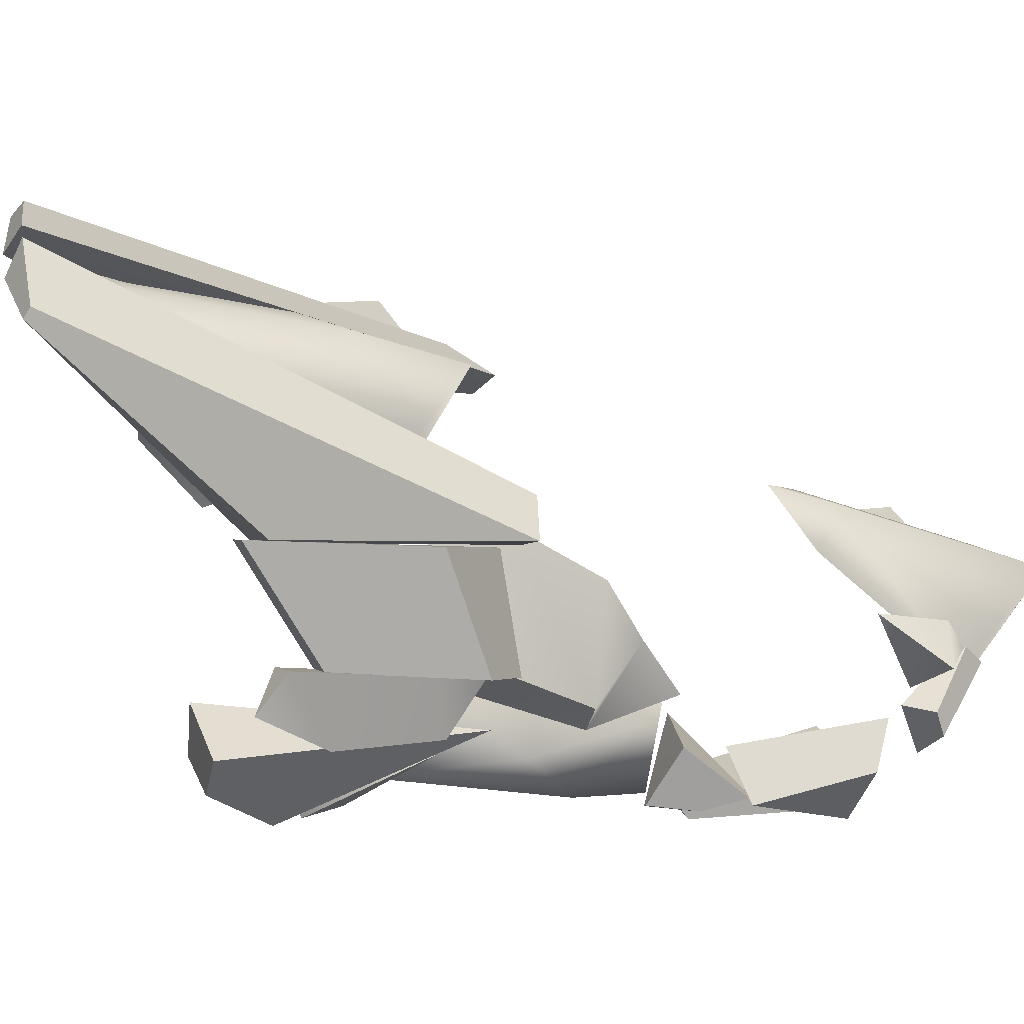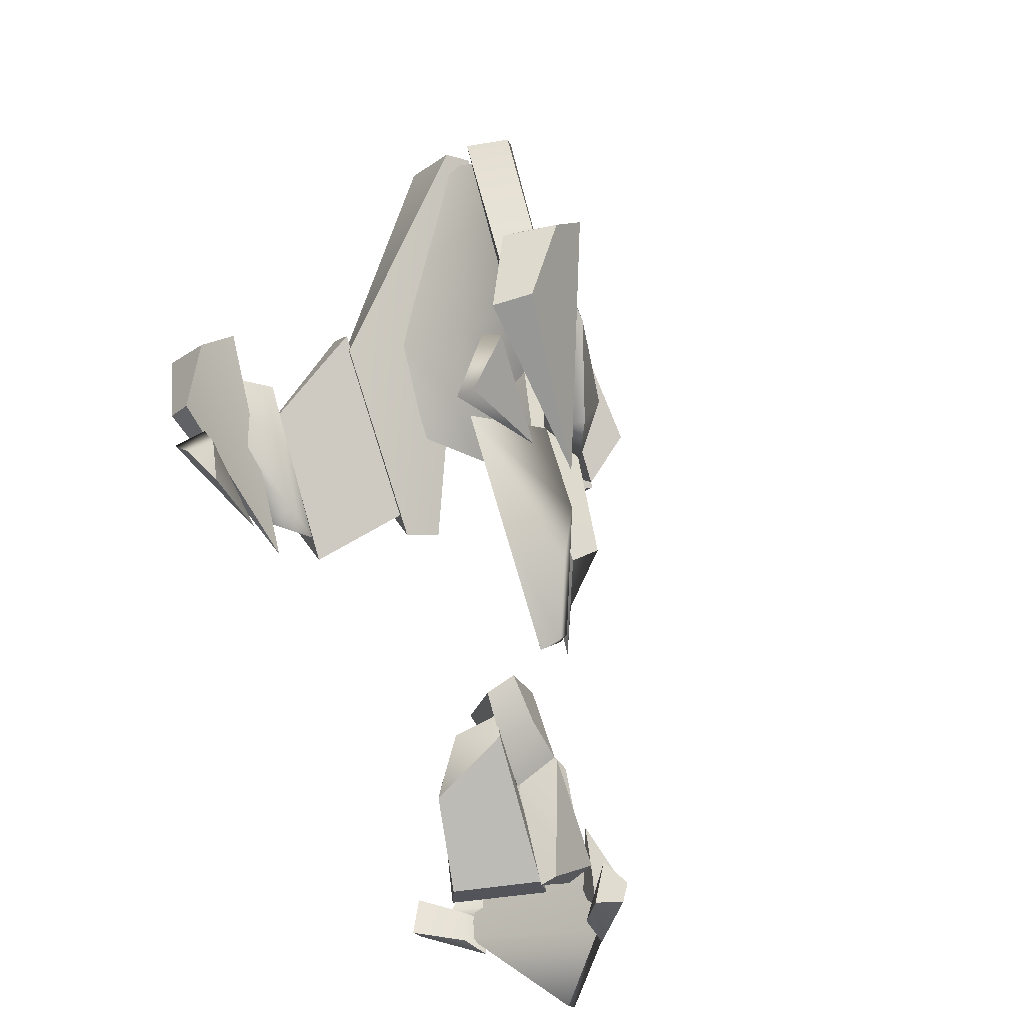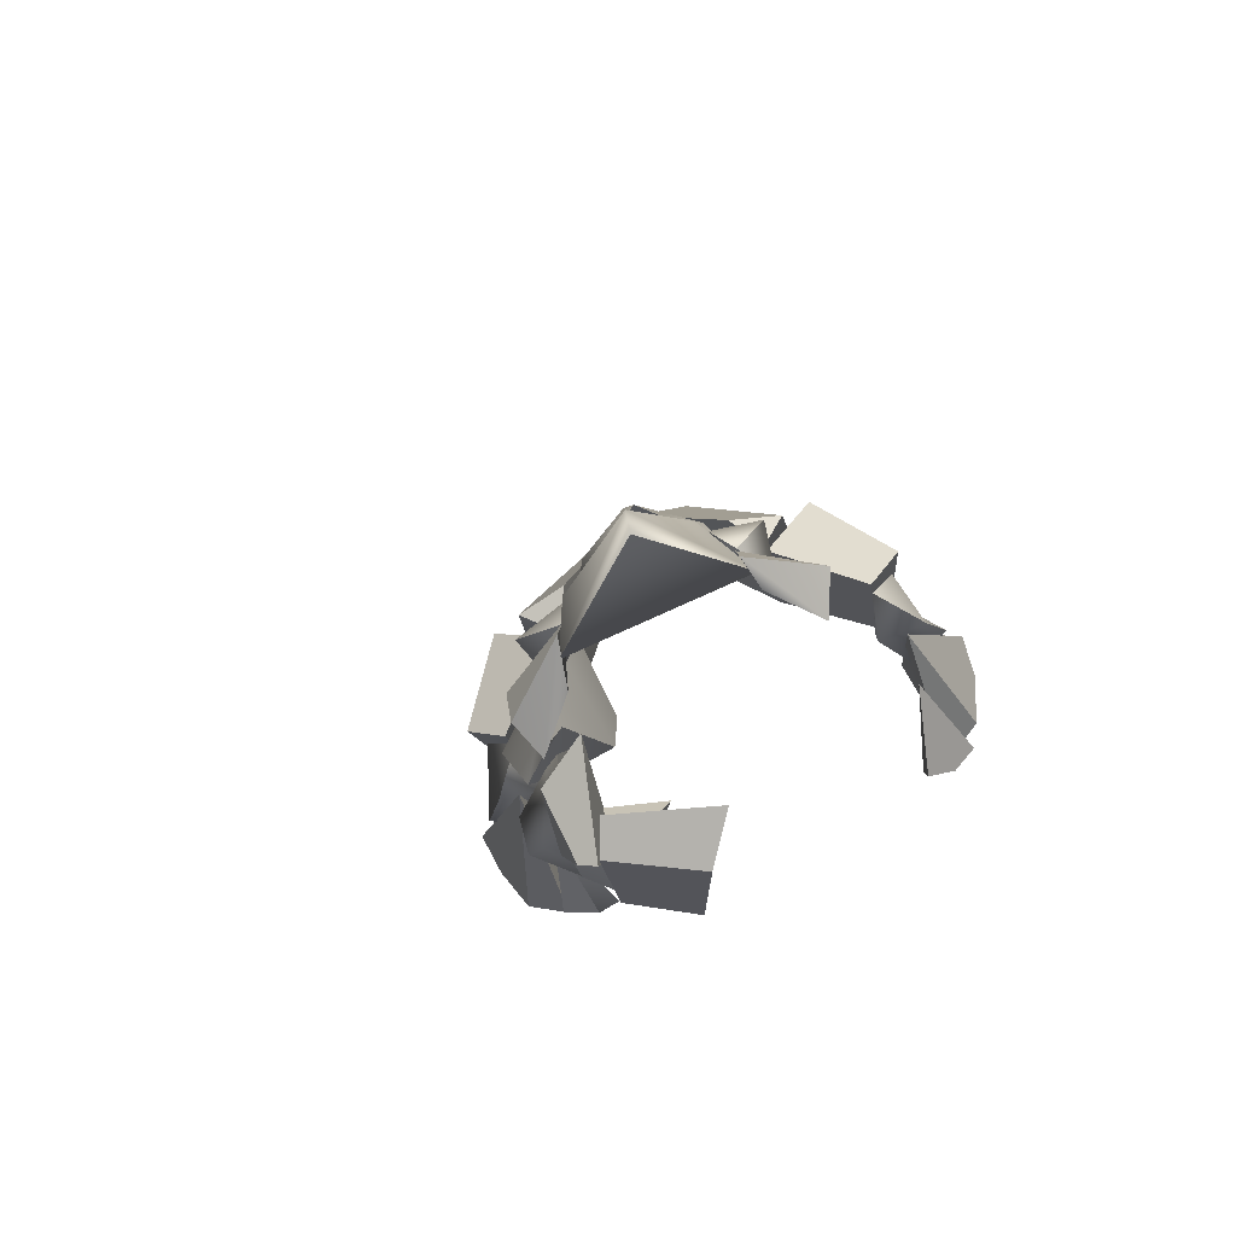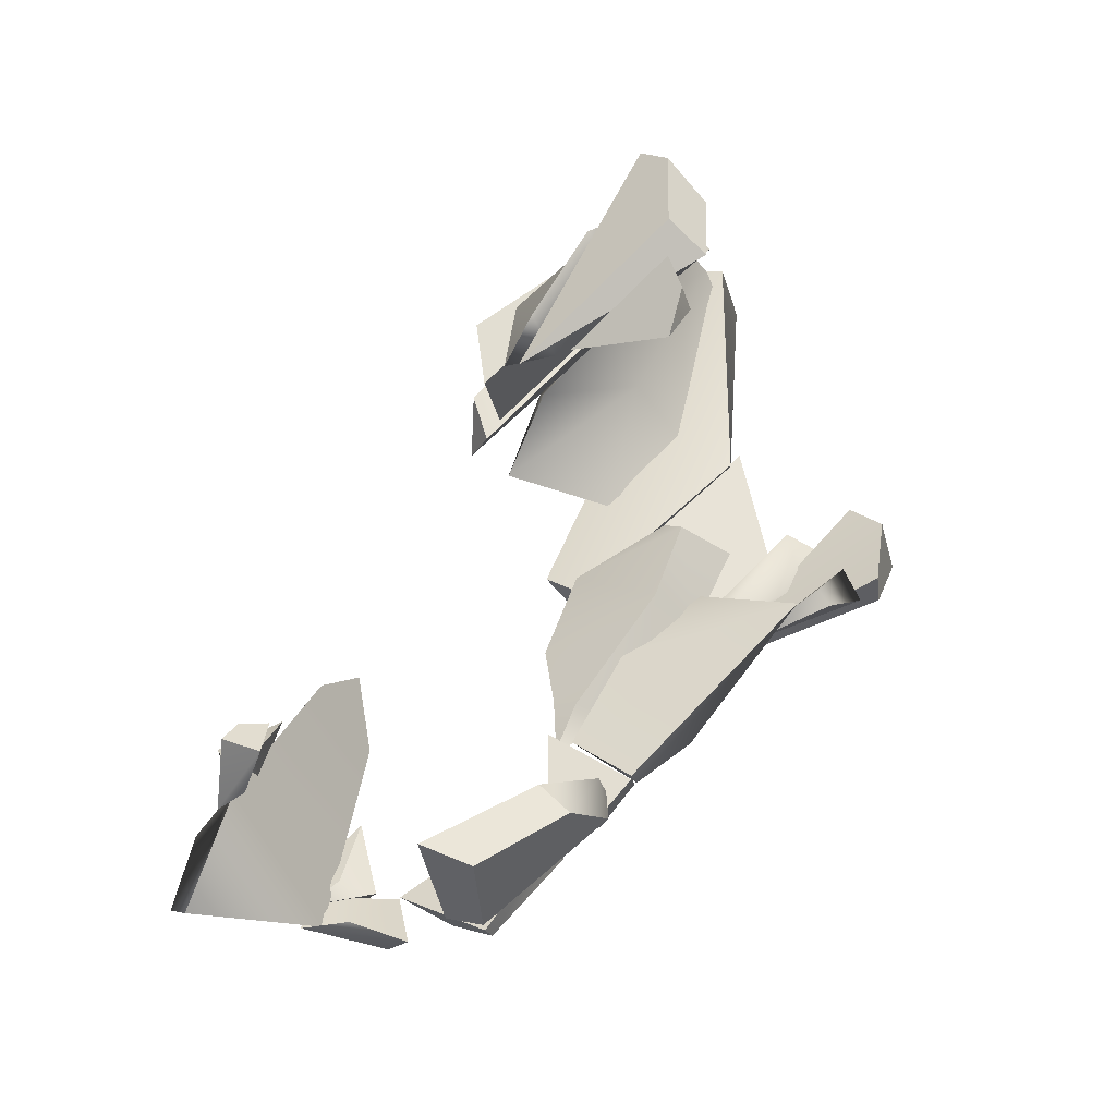
<metadata>
{"format":"obj","ext":"obj","renderer":"f3d","projection":"perspective","resolution":1024,"background":"white","views":[{"elev":-54.8,"azim":32.8,"up":"+Y"},{"elev":-45.6,"azim":-51.7,"up":"+Z"},{"elev":-57.6,"azim":116.4,"up":"+Z"},{"elev":-47.4,"azim":-144.3,"up":"+Z"}]}
</metadata>
<code>
g SeparateMesh_Monster_RuthlessFiend_Model_Monster_RuthlessFiend_Break_02_LOD2
v 2.367 0.9469 1.54
v 2.128 0.9013 1.655
v 2.104 0.973 1.629
v 2.728 0.8147 1.778
v 2.726 0.7642 1.682
v 2.801 0.7229 1.716
v 2.191 0.9251 1.93
v 2.317 0.9088 1.959
v 2.281 0.8468 1.917
v 2.483 0.9719 1.552
v 2.135 0.8545 1.988
v 2.138 1.005 2.002
v 2.483 0.9719 1.552
v 2.089 0.9861 1.734
v 2.056 0.897 1.681
v 2.326 -0.03402 1.752
v 2.369 0.06516 1.763
v 2.419 0.001133 1.781
v 2.582 0.1329 1.387
v 2.267 -0.1401 1.777
v 2.231 0.0004851 1.82
v 2.582 0.1329 1.387
v 2.169 0.03568 1.515
v 2.211 -0.0431 1.535
v 2.839 0.2579 1.623
v 2.849 0.3674 1.647
v 2.781 0.322 1.595
v 2.242 0.1948 1.386
v 2.457 0.148 1.383
v 2.219 0.1045 1.515
v 2.457 0.148 1.383
v 2.214 0.04665 1.46
v 2.219 0.1045 1.515
v 2.214 0.04665 1.46
v 2.457 0.148 1.383
v 2.241 0.1465 1.375
v 2.918 0.4502 0.5826
v 2.808 0.3582 0.7906
v 3.032 0.4354 0.6709
v 2.356 0.9135 1.904
v 2.396 0.754 2.137
v 2.357 0.6732 2.062
v 2.33 0.8653 1.866
v 2.596 0.9437 1.601
v 2.574 1.006 1.721
v 2.356 0.9135 1.904
v 2.33 0.8653 1.866
v 2.357 0.6732 2.062
v 2.396 0.754 2.137
v 2.658 0.8541 1.913
v 2.693 0.7613 1.727
v 2.658 0.8541 1.913
v 2.396 0.754 2.137
v 2.356 0.9135 1.904
v 2.574 1.006 1.721
v 2.596 0.9437 1.601
v 2.693 0.7613 1.727
v 2.658 0.8541 1.913
v 2.574 1.006 1.721
v 2.33 0.8653 1.866
v 2.357 0.6732 2.062
v 2.693 0.7613 1.727
v 2.596 0.9437 1.601
v 2.104 0.9233 1.576
v 2.104 0.973 1.629
v 2.128 0.9013 1.655
v 2.125 0.8598 1.586
v 2.168 0.8803 1.503
v 2.128 0.9013 1.655
v 2.367 0.9469 1.54
v 2.125 0.8598 1.586
v 2.168 0.8803 1.503
v 2.104 0.973 1.629
v 2.104 0.9233 1.576
v 2.168 0.8803 1.503
v 2.367 0.9469 1.54
v 2.357 0.4679 2.586
v 2.402 0.4554 2.604
v 2.426 0.3314 2.613
v 2.354 0.3511 2.578
v 2.354 0.3511 2.578
v 2.726 0.7642 1.682
v 2.376 0.6788 2.027
v 2.426 0.3314 2.613
v 2.801 0.7229 1.716
v 2.728 0.8147 1.778
v 2.801 0.7229 1.716
v 2.426 0.3314 2.613
v 2.402 0.4554 2.604
v 2.726 0.7642 1.682
v 2.728 0.8147 1.778
v 2.422 0.7466 2.086
v 2.376 0.6788 2.027
v 2.357 0.4679 2.586
v 2.354 0.3511 2.578
v 2.402 0.4554 2.604
v 2.357 0.4679 2.586
v 2.422 0.7466 2.086
v 2.728 0.8147 1.778
v 2.281 0.8468 1.917
v 2.317 0.9088 1.959
v 2.499 0.9648 1.77
v 2.553 0.9316 1.64
v 2.553 0.9316 1.64
v 2.499 0.9648 1.77
v 2.43 1.001 1.65
v 2.317 0.9088 1.959
v 2.28 1.005 1.827
v 2.191 0.9251 1.93
v 2.073 1 1.931
v 2.138 1.005 2.002
v 2.135 0.8545 1.988
v 2.057 0.8777 1.896
v 2.135 0.8545 1.988
v 2.483 0.9719 1.552
v 2.057 0.8777 1.896
v 2.056 0.897 1.681
v 2.138 1.005 2.002
v 2.073 1 1.931
v 2.089 0.9861 1.734
v 2.483 0.9719 1.552
v 2.056 0.897 1.681
v 2.089 0.9861 1.734
v 2.073 1 1.931
v 2.057 0.8777 1.896
v 2.69 0.2562 1.011
v 2.8 0.338 1.126
v 2.675 0.2992 0.9915
v 2.784 0.3061 1.119
v 2.602 0.1743 1.138
v 2.294 0.1986 1.37
v 2.675 0.2992 0.9915
v 2.598 0.1456 1.283
v 2.674 0.3235 1.327
v 2.8 0.338 1.126
v 2.52 0.2278 1.506
v 2.501 0.1426 1.468
v 2.52 0.2278 1.506
v 2.8 0.338 1.126
v 2.294 0.1986 1.37
v 2.675 0.2992 0.9915
v 2.674 0.3235 1.327
v 2.52 0.2278 1.506
v 2.645 0.1577 1.5
v 2.526 0.1244 1.735
v 2.609 0.2235 1.769
v 2.779 0.3455 1.626
v 2.748 0.1851 1.29
v 2.859 0.3581 1.417
v 2.848 0.3397 1.273
v 2.693 0.2163 1.234
v 2.838 0.3451 1.119
v 2.645 0.1577 1.5
v 2.464 0.1768 1.658
v 2.526 0.1244 1.735
v 2.554 0.212 1.433
v 2.748 0.1851 1.29
v 2.693 0.2163 1.234
v 2.554 0.212 1.433
v 2.504 0.3193 1.648
v 2.464 0.1768 1.658
v 2.567 0.3446 1.442
v 2.693 0.2163 1.234
v 2.788 0.3406 1.231
v 2.838 0.3451 1.119
v 2.788 0.3406 1.231
v 2.838 0.3451 1.119
v 2.848 0.3397 1.273
v 2.567 0.3446 1.442
v 2.859 0.3581 1.417
v 2.779 0.3455 1.626
v 2.504 0.3193 1.648
v 2.554 0.311 1.694
v 2.609 0.2235 1.769
v 2.554 0.311 1.694
v 2.609 0.2235 1.769
v 2.526 0.1244 1.735
v 2.464 0.1768 1.658
v 2.504 0.3193 1.648
v 2.64 0.1503 1.486
v 2.536 0.05748 1.464
v 2.6 0.05997 1.593
v 2.399 -0.04421 1.621
v 2.419 0.001133 1.781
v 2.326 -0.03402 1.752
v 2.369 0.06516 1.763
v 2.6 0.05997 1.593
v 2.419 0.001133 1.781
v 2.64 0.1503 1.486
v 2.2 -0.1233 1.71
v 2.156 -0.002812 1.723
v 2.231 0.0004851 1.82
v 2.267 -0.1401 1.777
v 2.231 0.0004851 1.82
v 2.156 -0.002812 1.723
v 2.582 0.1329 1.387
v 2.169 0.03568 1.515
v 2.267 -0.1401 1.777
v 2.582 0.1329 1.387
v 2.211 -0.0431 1.535
v 2.2 -0.1233 1.71
v 2.169 0.03568 1.515
v 2.156 -0.002812 1.723
v 2.2 -0.1233 1.71
v 2.211 -0.0431 1.535
v 2.391 0.1715 2.53
v 2.359 0.2844 2.565
v 2.429 0.2979 2.607
v 2.414 0.179 2.539
v 2.359 0.2844 2.565
v 2.432 0.1955 1.935
v 2.781 0.322 1.595
v 2.429 0.2979 2.607
v 2.849 0.3674 1.647
v 2.839 0.2579 1.623
v 2.414 0.179 2.539
v 2.429 0.2979 2.607
v 2.849 0.3674 1.647
v 2.781 0.322 1.595
v 2.496 0.1218 1.963
v 2.839 0.2579 1.623
v 2.432 0.1955 1.935
v 2.391 0.1715 2.53
v 2.359 0.2844 2.565
v 2.414 0.179 2.539
v 2.839 0.2579 1.623
v 2.496 0.1218 1.963
v 2.391 0.1715 2.53
v 2.528 0.2538 2.034
v 2.383 0.3253 2.542
v 2.398 0.2382 2.492
v 2.538 0.4284 2.076
v 2.702 0.3255 1.846
v 2.845 0.5269 1.863
v 2.655 0.6476 1.908
v 2.488 0.6081 2.096
v 2.39 0.4225 2.539
v 2.759 0.3592 1.888
v 2.845 0.5269 1.863
v 2.702 0.3255 1.846
v 2.743 0.4524 2.066
v 2.605 0.3074 2.092
v 2.702 0.3255 1.846
v 2.528 0.2538 2.034
v 2.398 0.2382 2.492
v 2.383 0.3253 2.542
v 2.691 0.6175 1.956
v 2.655 0.6476 1.908
v 2.563 0.6045 2.153
v 2.39 0.4225 2.539
v 2.488 0.6081 2.096
v 2.655 0.6476 1.908
v 2.214 0.04665 1.46
v 2.242 0.1948 1.386
v 2.219 0.1045 1.515
v 2.241 0.1465 1.375
v 2.457 0.148 1.383
v 2.456 0.02584 1.73
v 2.418 0.07795 1.711
v 2.413 0.184 1.966
v 2.47 0.09118 2.007
v 2.418 0.07795 1.711
v 2.687 0.1529 1.448
v 2.757 0.2927 1.629
v 2.413 0.184 1.966
v 2.757 0.2927 1.629
v 2.687 0.1529 1.448
v 2.68 0.05713 1.535
v 2.739 0.1407 1.773
v 2.687 0.1529 1.448
v 2.418 0.07795 1.711
v 2.456 0.02584 1.73
v 2.68 0.05713 1.535
v 2.413 0.184 1.966
v 2.757 0.2927 1.629
v 2.739 0.1407 1.773
v 2.47 0.09118 2.007
v 2.739 0.1407 1.773
v 2.68 0.05713 1.535
v 2.456 0.02584 1.73
v 2.47 0.09118 2.007
v 2.918 0.4502 0.5826
v 3.032 0.4354 0.6709
v 3.087 0.5401 0.7008
v 2.91 0.4847 0.5708
v 2.81 0.4424 0.8875
v 3.087 0.5401 0.7008
v 3.032 0.4354 0.6709
v 2.808 0.3582 0.7906
v 2.787 0.4488 0.7402
v 2.918 0.4502 0.5826
v 2.91 0.4847 0.5708
v 2.808 0.3582 0.7906
v 2.81 0.4424 0.8875
v 2.81 0.4424 0.8875
v 2.787 0.4488 0.7402
v 2.91 0.4847 0.5708
v 3.087 0.5401 0.7008
v 2.979 0.5232 0.6079
v 2.894 0.7235 0.6198
v 2.812 0.6521 0.5723
v 2.912 0.4877 0.5826
v 2.662 0.4125 0.8542
v 2.979 0.5232 0.6079
v 2.912 0.4877 0.5826
v 2.664 0.406 0.791
v 2.912 0.4877 0.5826
v 2.812 0.6521 0.5723
v 2.647 0.5627 0.6873
v 2.664 0.406 0.791
v 2.623 0.4965 0.8129
v 2.696 0.5992 0.7599
v 2.662 0.4125 0.8542
v 2.979 0.5232 0.6079
v 2.894 0.7235 0.6198
v 2.623 0.4965 0.8129
v 2.662 0.4125 0.8542
v 2.664 0.406 0.791
v 2.647 0.5627 0.6873
v 2.696 0.5992 0.7599
v 2.696 0.5992 0.7599
v 2.647 0.5627 0.6873
v 2.812 0.6521 0.5723
v 2.894 0.7235 0.6198
v 2.716 0.3528 0.8371
v 2.809 0.3667 0.8046
v 2.783 0.45 0.7477
v 2.678 0.4159 0.7984
v 2.611 0.3983 0.8753
v 2.636 0.3457 0.9151
v 2.759 0.3881 0.9701
v 2.611 0.3983 0.8753
v 2.72 0.5372 0.9549
v 2.636 0.3457 0.9151
v 2.716 0.3528 0.8371
v 2.636 0.3457 0.9151
v 2.759 0.3881 0.9701
v 2.809 0.3667 0.8046
v 2.809 0.3667 0.8046
v 2.759 0.3881 0.9701
v 2.72 0.5372 0.9549
v 2.783 0.45 0.7477
v 2.783 0.45 0.7477
v 2.72 0.5372 0.9549
v 2.611 0.3983 0.8753
v 2.678 0.4159 0.7984
v 3.285 0.6065 0.7262
v 3.192 0.5699 0.6676
v 3.295 0.6018 0.6782
v 3.206 0.5528 0.7468
v 3.141 0.4792 0.7626
v 3.108 0.4826 0.6337
v 3.141 0.4792 0.7626
v 3.199 0.4549 0.7272
v 3.181 0.4572 0.6639
v 3.108 0.4826 0.6337
v 3.192 0.5699 0.6676
v 3.108 0.4826 0.6337
v 3.295 0.6018 0.6782
v 3.181 0.4572 0.6639
v 3.181 0.4572 0.6639
v 3.199 0.4549 0.7272
v 3.285 0.6065 0.7262
v 3.295 0.6018 0.6782
v 3.199 0.4549 0.7272
v 3.141 0.4792 0.7626
v 3.206 0.5528 0.7468
v 3.285 0.6065 0.7262
v 3.225 0.898 0.8289
v 3.254 0.9168 0.7536
v 3.178 0.9223 0.7553
v 3.166 0.9213 0.8299
v 3.073 0.9819 0.8397
v 3.074 0.9971 0.753
v 3.073 0.9819 0.8397
v 3.074 0.9971 0.753
v 3.146 1.035 0.797
v 3.123 1.018 0.8377
v 3.178 0.9223 0.7553
v 3.254 0.9168 0.7536
v 3.074 0.9971 0.753
v 3.146 1.035 0.797
v 3.146 1.035 0.797
v 3.254 0.9168 0.7536
v 3.225 0.898 0.8289
v 3.123 1.018 0.8377
v 3.123 1.018 0.8377
v 3.225 0.898 0.8289
v 3.166 0.9213 0.8299
v 3.073 0.9819 0.8397
v 3.189 0.5622 0.9283
v 3.283 0.6158 0.7973
v 3.265 0.5047 0.7689
v 3.28 0.6035 0.7289
v 3.163 0.5277 0.7545
v 3.189 0.5622 0.9283
v 3.265 0.5047 0.7689
v 3.28 0.6035 0.7289
v 3.163 0.5277 0.7545
v 3.21 0.5901 0.7712
v 3.189 0.5622 0.9283
v 3.28 0.6035 0.7289
v 3.21 0.5901 0.7712
v 3.283 0.6158 0.7973
v 3.189 0.5622 0.9283
v 3.28 0.6035 0.7289
v 3.235 0.958 0.8724
v 3.228 0.9019 0.8295
v 3.266 0.8675 0.8536
v 3.164 0.8551 0.9915
v 3.164 0.8551 0.9915
v 3.146 0.9383 0.833
v 3.235 0.958 0.8724
v 3.228 0.9019 0.8295
v 3.198 0.8709 0.8392
v 3.228 0.9019 0.8295
v 3.146 0.9383 0.833
v 3.164 0.8551 0.9915
v 3.164 0.8551 0.9915
v 3.266 0.8675 0.8536
v 3.198 0.8709 0.8392
v 3.228 0.9019 0.8295
v 3.462 0.8088 0.6679
v 3.201 0.9262 0.7764
v 3.428 0.8012 0.6497
v 3.346 0.8786 0.7565
v 3.135 0.7828 1.135
v 3.217 0.6867 1.118
v 3.128 0.6756 1.241
v 3.154 0.592 1.102
v 3.252 0.5829 0.6739
v 3.428 0.8012 0.6497
v 3.335 0.6314 0.7143
v 3.154 0.592 1.102
v 3.135 0.7828 1.135
v 3.128 0.6756 1.241
v 3.201 0.9262 0.7764
v 3.252 0.5829 0.6739
v 3.428 0.8012 0.6497
v 2.281 0.8468 1.917
v 2.256 0.9244 1.77
v 2.191 0.9251 1.93
v 2.28 1.005 1.827
v 2.443 0.8964 1.631
v 2.553 0.9316 1.64
v 2.43 1.001 1.65
v 2.369 0.06516 1.763
v 2.326 -0.03402 1.752
v 2.355 0.04463 1.597
v 2.399 -0.04421 1.621
v 2.506 0.1514 1.483
v 2.64 0.1503 1.486
v 2.536 0.05748 1.464
g SeparateMesh_Monster_RuthlessFiend_Model_Monster_RuthlessFiend_Break_02_LOD2_0
f 3 2 1
f 6 5 4
f 9 8 7
f 12 11 10
f 15 14 13
f 18 17 16
f 21 20 19
f 24 23 22
f 27 26 25
f 30 29 28
f 33 32 31
f 36 35 34
f 39 38 37
f 42 41 40
f 43 42 40
f 46 45 44
f 47 46 44
f 50 49 48
f 51 50 48
f 54 53 52
f 55 54 52
f 58 57 56
f 59 58 56
f 62 61 60
f 63 62 60
f 66 65 64
f 67 66 64
f 67 64 68
f 71 70 69
f 71 72 70
f 75 74 73
f 76 75 73
f 79 78 77
f 80 79 77
f 83 82 81
f 81 82 84
f 82 85 84
f 88 87 86
f 89 88 86
f 92 91 90
f 93 92 90
f 94 92 93
f 95 94 93
f 98 97 96
f 99 98 96
f 102 101 100
f 103 102 100
f 106 105 104
f 105 106 107
f 106 108 107
f 107 108 109
f 112 111 110
f 113 112 110
f 116 115 114
f 116 117 115
f 120 119 118
f 121 120 118
f 124 123 122
f 125 124 122
f 128 127 126
f 127 129 126
f 130 126 129
f 130 131 126
f 131 132 126
f 133 130 129
f 131 130 133
f 134 133 129
f 135 134 129
f 134 136 133
f 136 137 133
f 131 133 137
f 138 131 137
f 141 140 139
f 140 142 139
f 143 142 140
f 146 145 144
f 147 146 144
f 147 144 148
f 149 147 148
f 150 149 148
f 150 148 151
f 151 152 150
f 155 154 153
f 154 156 153
f 157 153 156
f 157 156 158
f 161 160 159
f 160 162 159
f 159 162 163
f 162 164 163
f 164 165 163
f 168 167 166
f 166 169 168
f 169 170 168
f 169 171 170
f 169 172 171
f 172 173 171
f 173 174 171
f 177 176 175
f 177 175 178
f 175 179 178
f 182 181 180
f 181 182 183
f 182 184 183
f 183 184 185
f 188 187 186
f 187 189 186
f 192 191 190
f 193 192 190
f 196 195 194
f 196 197 195
f 200 199 198
f 201 200 198
f 204 203 202
f 205 204 202
f 208 207 206
f 209 208 206
f 212 211 210
f 212 210 213
f 214 212 213
f 217 216 215
f 218 217 215
f 221 220 219
f 220 222 219
f 220 223 222
f 223 224 222
f 227 226 225
f 228 227 225
f 231 230 229
f 230 232 229
f 229 232 233
f 232 234 233
f 234 232 235
f 232 236 235
f 232 230 236
f 230 237 236
f 240 239 238
f 239 241 238
f 241 242 238
f 243 238 242
f 244 243 242
f 244 242 245
f 241 245 242
f 241 246 245
f 247 241 239
f 239 248 247
f 246 241 249
f 247 249 241
f 250 246 249
f 251 250 249
f 251 249 247
f 252 251 247
f 255 254 253
f 254 256 253
f 256 254 257
f 260 259 258
f 261 260 258
f 264 263 262
f 265 264 262
f 268 267 266
f 269 268 266
f 272 271 270
f 273 272 270
f 276 275 274
f 277 276 274
f 280 279 278
f 281 280 278
f 284 283 282
f 285 284 282
f 288 287 286
f 289 288 286
f 292 291 290
f 291 293 290
f 294 290 293
f 297 296 295
f 298 297 295
f 301 300 299
f 302 301 299
f 305 304 303
f 306 305 303
f 309 308 307
f 310 309 307
f 313 312 311
f 313 314 312
f 314 315 312
f 318 317 316
f 319 318 316
f 316 320 319
f 323 322 321
f 324 323 321
f 327 326 325
f 328 327 325
f 329 328 325
f 330 329 325
f 333 332 331
f 334 331 332
f 337 336 335
f 338 337 335
f 341 340 339
f 342 341 339
f 345 344 343
f 346 345 343
f 349 348 347
f 348 350 347
f 350 348 351
f 348 352 351
f 355 354 353
f 356 355 353
f 359 358 357
f 360 358 359
f 363 362 361
f 364 363 361
f 367 366 365
f 368 367 365
f 371 370 369
f 372 371 369
f 371 372 373
f 374 371 373
f 377 376 375
f 378 377 375
f 381 380 379
f 381 382 380
f 385 384 383
f 386 385 383
f 389 388 387
f 390 389 387
f 393 392 391
f 394 392 393
f 397 396 395
f 397 395 398
f 401 400 399
f 402 399 400
f 405 404 403
f 406 403 404
f 409 408 407
f 407 410 409
f 413 412 411
f 412 413 414
f 417 416 415
f 417 415 418
f 421 420 419
f 421 422 420
f 425 424 423
f 424 426 423
f 424 427 426
f 427 428 426
f 423 426 428
f 428 427 429
f 430 428 429
f 430 431 428
f 431 432 423
f 433 423 428
f 433 431 423
f 431 433 428
f 436 435 434
f 435 437 434
f 437 438 434
f 437 439 438
f 442 441 440
f 442 443 441
f 441 444 440
f 441 443 444
f 444 445 440
f 443 446 444
f 444 446 445
f 449 448 447
f 450 448 449
f 451 449 447
f 450 449 451
f 452 451 447
f 453 450 451
f 453 451 452

</code>
